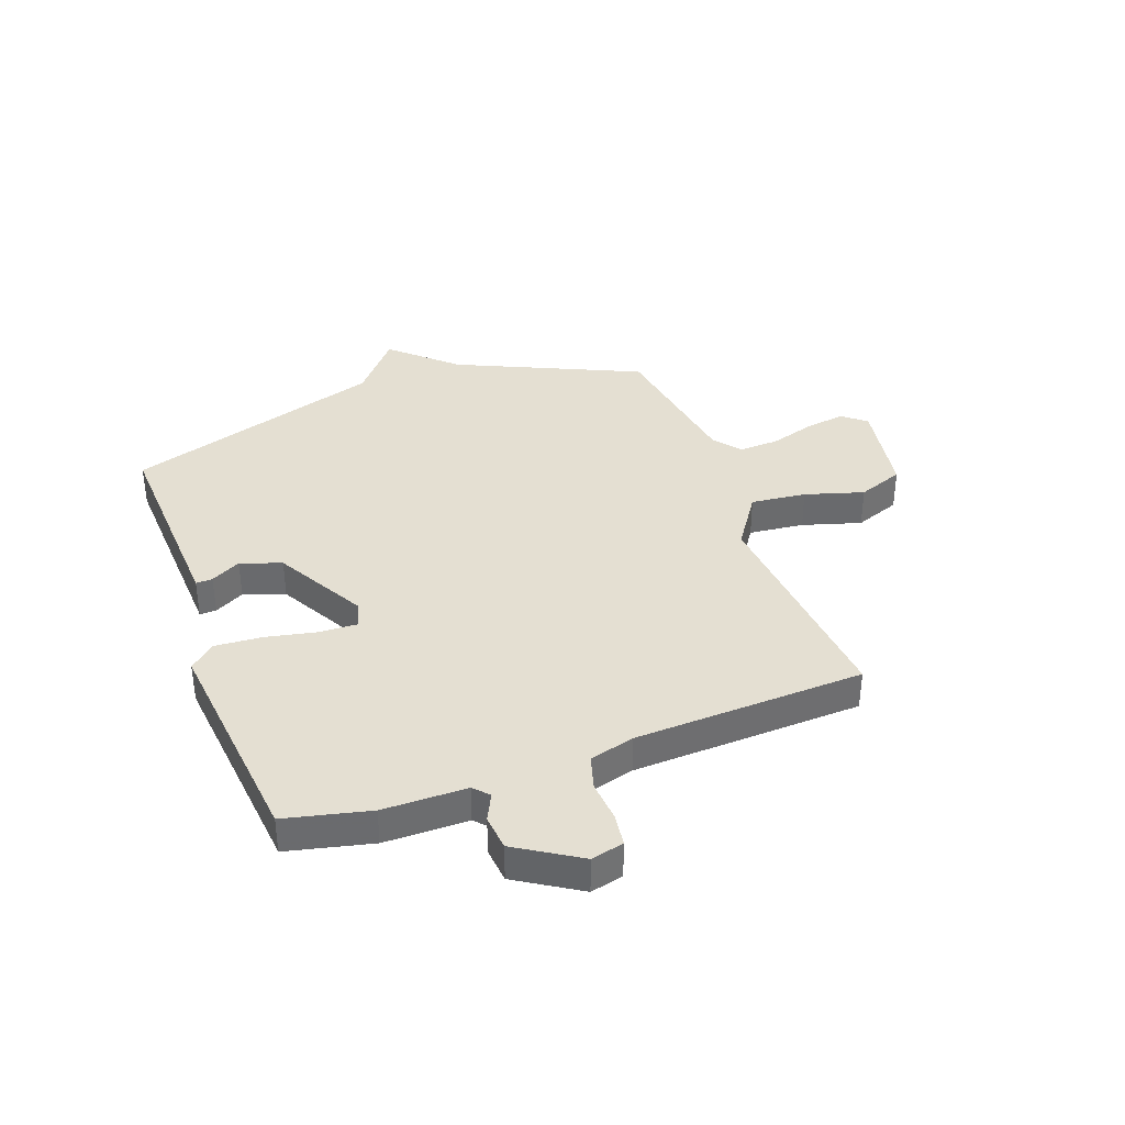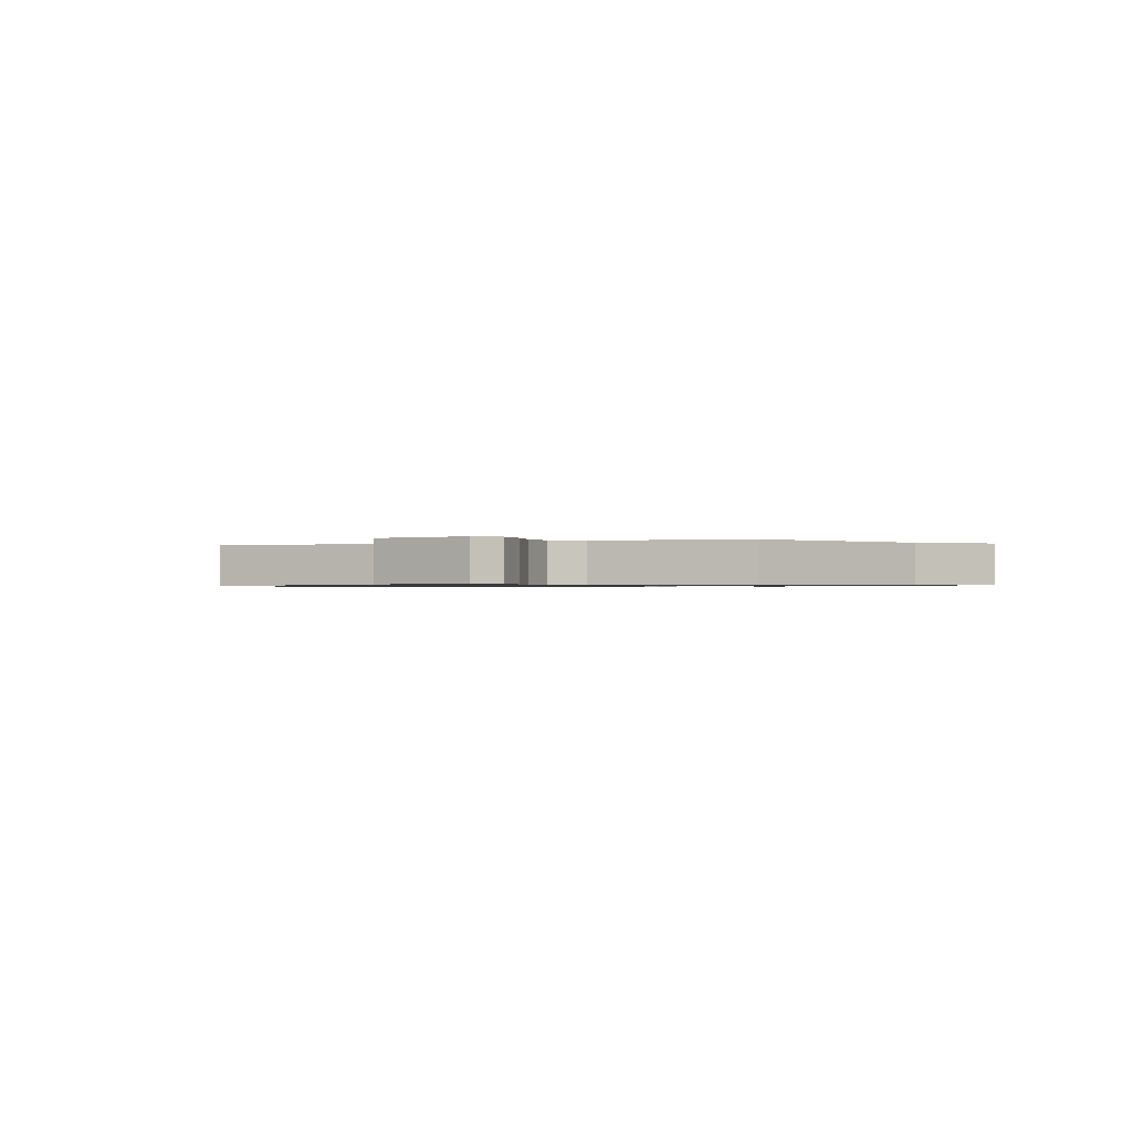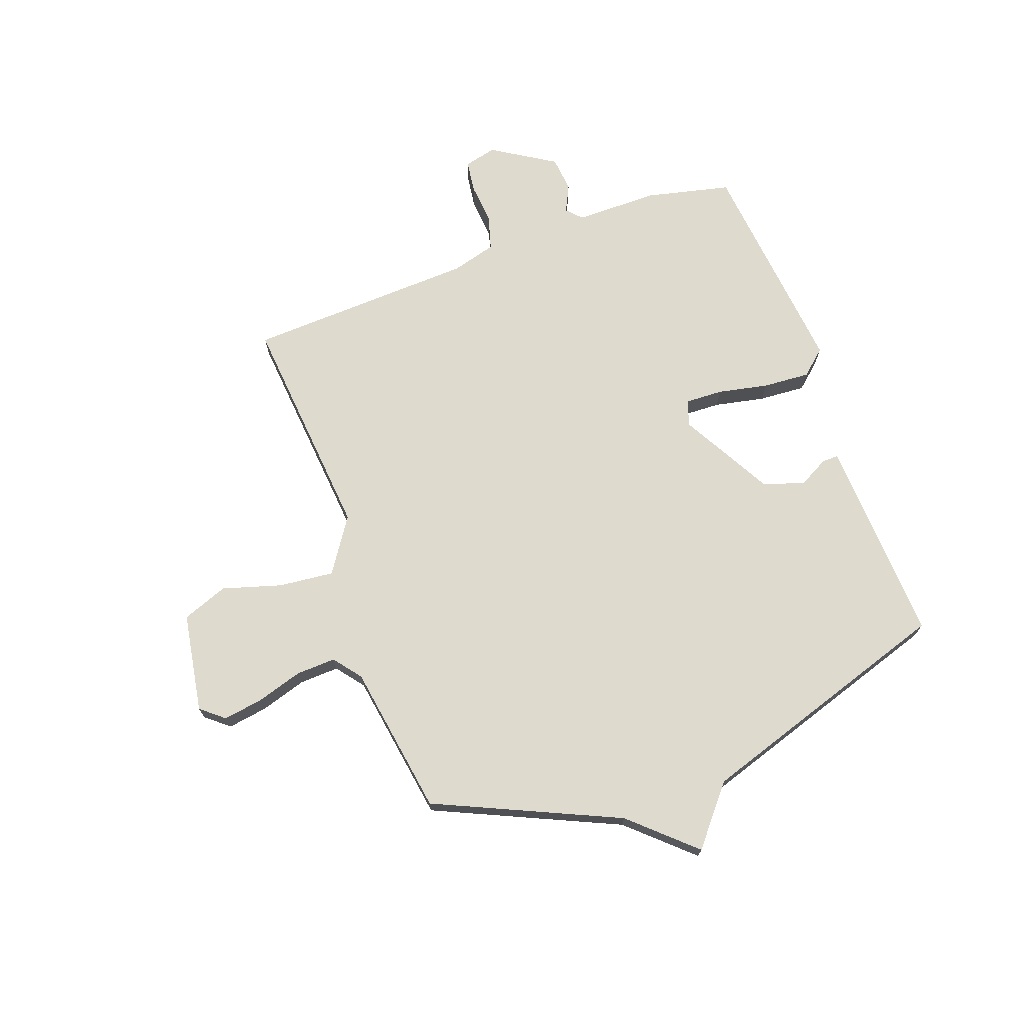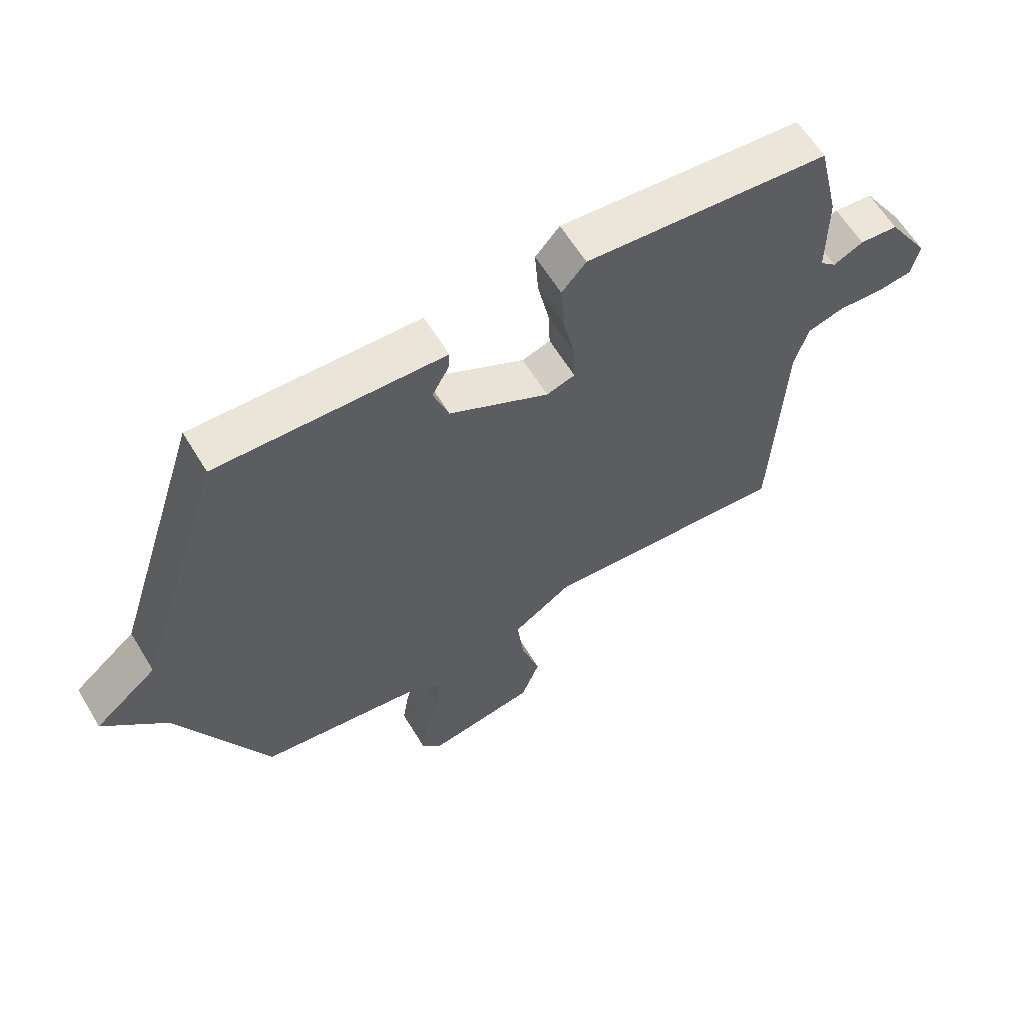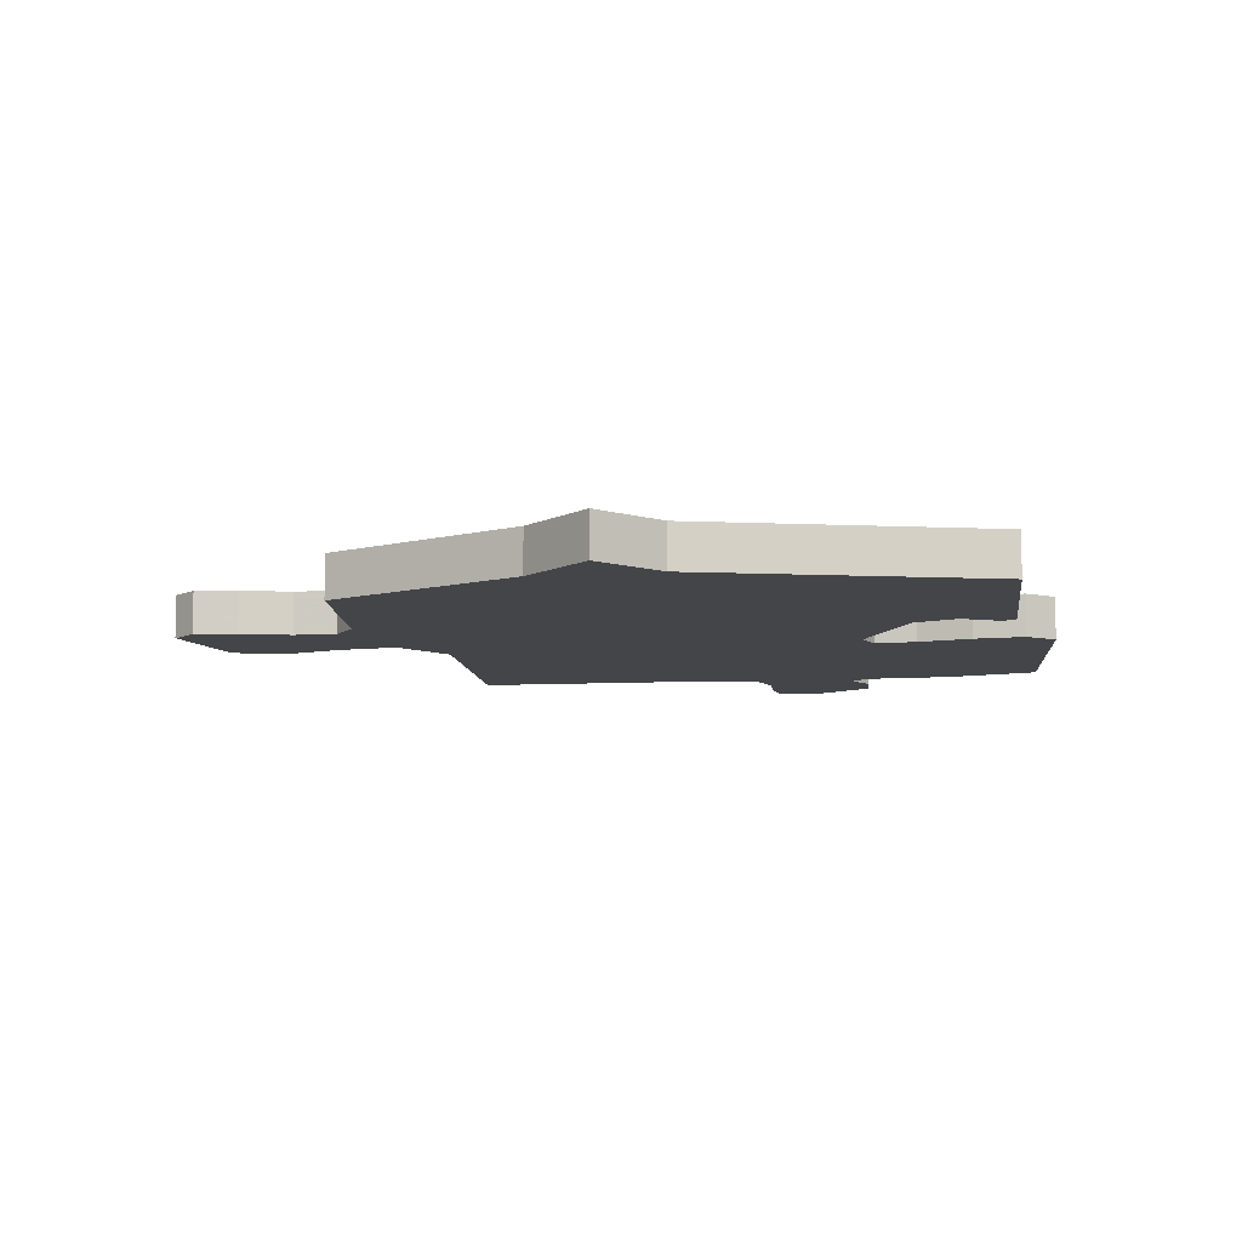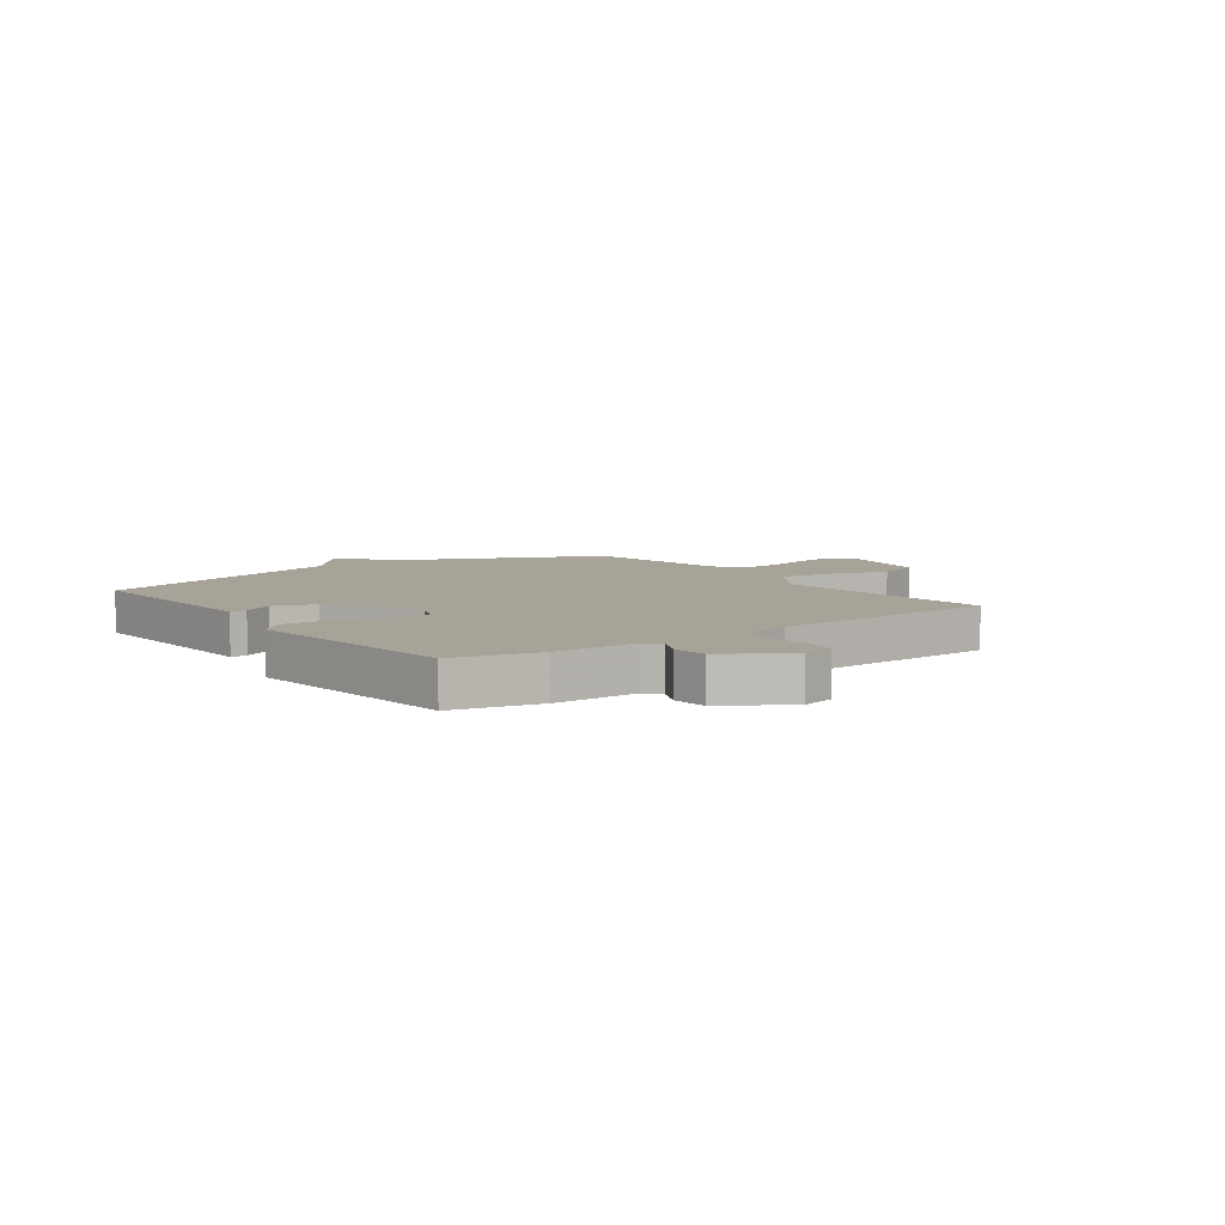
<metadata>
{"format":"obj","ext":"obj","renderer":"f3d","projection":"perspective","resolution":1024,"background":"white","views":[{"elev":37.1,"azim":69.8,"up":"+Y"},{"elev":-0.7,"azim":-154.3,"up":"+Y"},{"elev":71.2,"azim":-110.1,"up":"+Y"},{"elev":62.0,"azim":-31.2,"up":"+Z"},{"elev":-8.7,"azim":-79.4,"up":"+Y"},{"elev":6.9,"azim":53.7,"up":"+Y"}]}
</metadata>
<code>
v -0.5 0.07 0.5
v -0.234 0.07 0.488
v -0.125 0.07 0.483
v -0.126 0.07 0.453
v -0.155 0.07 0.399
v -0.129 0.07 0.325
v 0.037 0.07 0.234
v 0.084 0.07 0.249
v 0.081 0.07 0.318
v 0.062 0.07 0.409
v 0.056 0.07 0.494
v 0.096 0.07 0.54
v 0.5 0.07 0.5
v 0.536 0.07 0.347
v 0.537 0.07 0.196
v 0.564 0.07 0.171
v 0.613 0.07 0.195
v 0.677 0.07 0.189
v 0.748 0.07 0.076
v 0.734 0.07 0.017
v 0.676 0.07 0.009
v 0.601 0.07 0.015
v 0.539 0.07 -0.003
v 0.517 0.07 -0.084
v 0.5 0.07 -0.5
v 0.086 0.07 -0.464
v -0.012 0.07 -0.53
v -0.001 0.07 -0.63
v 0.031 0.07 -0.736
v 0 0.07 -0.819
v -0.18 0.07 -0.85
v -0.215 0.07 -0.808
v -0.204 0.07 -0.736
v -0.179 0.07 -0.653
v -0.176 0.07 -0.581
v -0.226 0.07 -0.542
v -0.5 0.07 -0.5
v -0.65 0.07 -0.17
v -0.754 0.07 -0.057
v -0.65 0.07 0.03
v -0.5 0 0.5
v -0.234 0 0.488
v -0.125 0 0.483
v -0.126 0 0.453
v -0.155 0 0.399
v -0.129 0 0.325
v 0.037 0 0.234
v 0.084 0 0.249
v 0.081 0 0.318
v 0.062 0 0.409
v 0.056 0 0.494
v 0.096 0 0.54
v 0.5 0 0.5
v 0.536 0 0.347
v 0.537 0 0.196
v 0.564 0 0.171
v 0.613 0 0.195
v 0.677 0 0.189
v 0.748 0 0.076
v 0.734 0 0.017
v 0.676 0 0.009
v 0.601 0 0.015
v 0.539 0 -0.003
v 0.517 0 -0.084
v 0.5 0 -0.5
v 0.086 0 -0.464
v -0.012 0 -0.53
v -0.001 0 -0.63
v 0.031 0 -0.736
v 0 0 -0.819
v -0.18 0 -0.85
v -0.215 0 -0.808
v -0.204 0 -0.736
v -0.179 0 -0.653
v -0.176 0 -0.581
v -0.226 0 -0.542
v -0.5 0 -0.5
v -0.65 0 -0.17
v -0.754 0 -0.057
v -0.65 0 0.03
f 38 39 40
f 40 1 2
f 38 40 2
f 37 38 2
f 36 37 2
f 35 36 2
f 32 33 34
f 31 32 34
f 30 31 34
f 29 30 34
f 28 29 34
f 27 28 34 35
f 26 27 35 2
f 24 25 26
f 23 24 26
f 20 21 22
f 19 20 22
f 18 19 22
f 17 18 22
f 16 17 22
f 15 16 22 23
f 13 14 15
f 12 13 15
f 11 12 15
f 10 11 15
f 9 10 15
f 8 9 15 23
f 7 8 23 26
f 2 3 4 5
f 2 5 6
f 26 2 6
f 6 7 26
f 80 79 78
f 42 41 80
f 42 80 78
f 42 78 77
f 42 77 76
f 42 76 75
f 74 73 72
f 74 72 71
f 74 71 70
f 74 70 69
f 74 69 68
f 75 74 68 67
f 42 75 67 66
f 66 65 64
f 66 64 63
f 62 61 60
f 62 60 59
f 62 59 58
f 62 58 57
f 62 57 56
f 63 62 56 55
f 55 54 53
f 55 53 52
f 55 52 51
f 55 51 50
f 55 50 49
f 63 55 49 48
f 66 63 48 47
f 45 44 43 42
f 46 45 42
f 46 42 66
f 66 47 46
f 1 41 42 2
f 2 42 43 3
f 3 43 44 4
f 4 44 45 5
f 5 45 46 6
f 6 46 47 7
f 7 47 48 8
f 8 48 49 9
f 9 49 50 10
f 10 50 51 11
f 11 51 52 12
f 12 52 53 13
f 13 53 54 14
f 14 54 55 15
f 15 55 56 16
f 16 56 57 17
f 17 57 58 18
f 18 58 59 19
f 19 59 60 20
f 20 60 61 21
f 21 61 62 22
f 22 62 63 23
f 23 63 64 24
f 24 64 65 25
f 25 65 66 26
f 26 66 67 27
f 27 67 68 28
f 28 68 69 29
f 29 69 70 30
f 30 70 71 31
f 31 71 72 32
f 32 72 73 33
f 33 73 74 34
f 34 74 75 35
f 35 75 76 36
f 36 76 77 37
f 37 77 78 38
f 38 78 79 39
f 39 79 80 40
f 40 80 41 1

</code>
